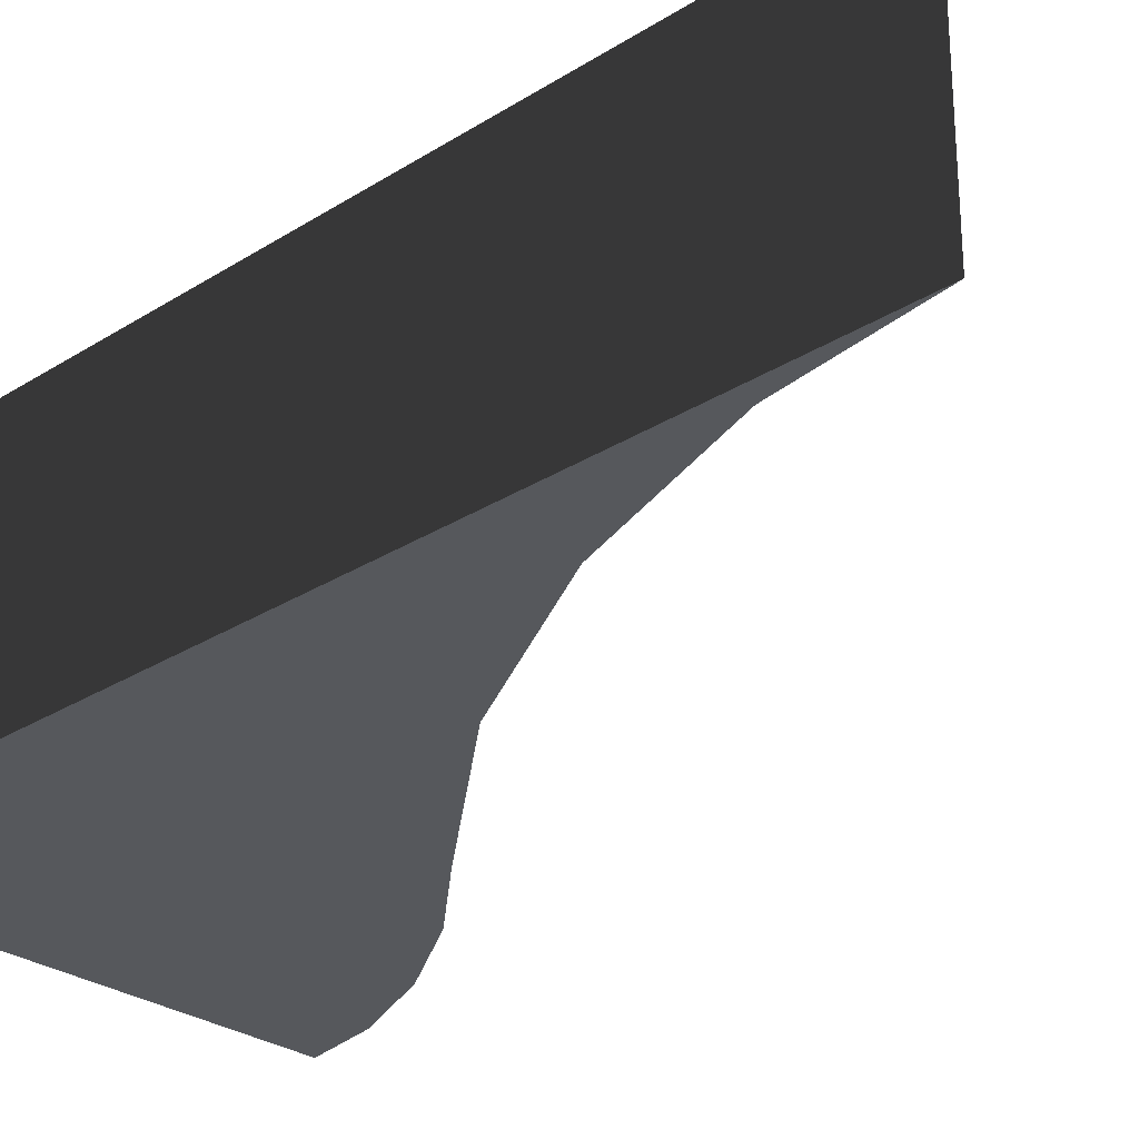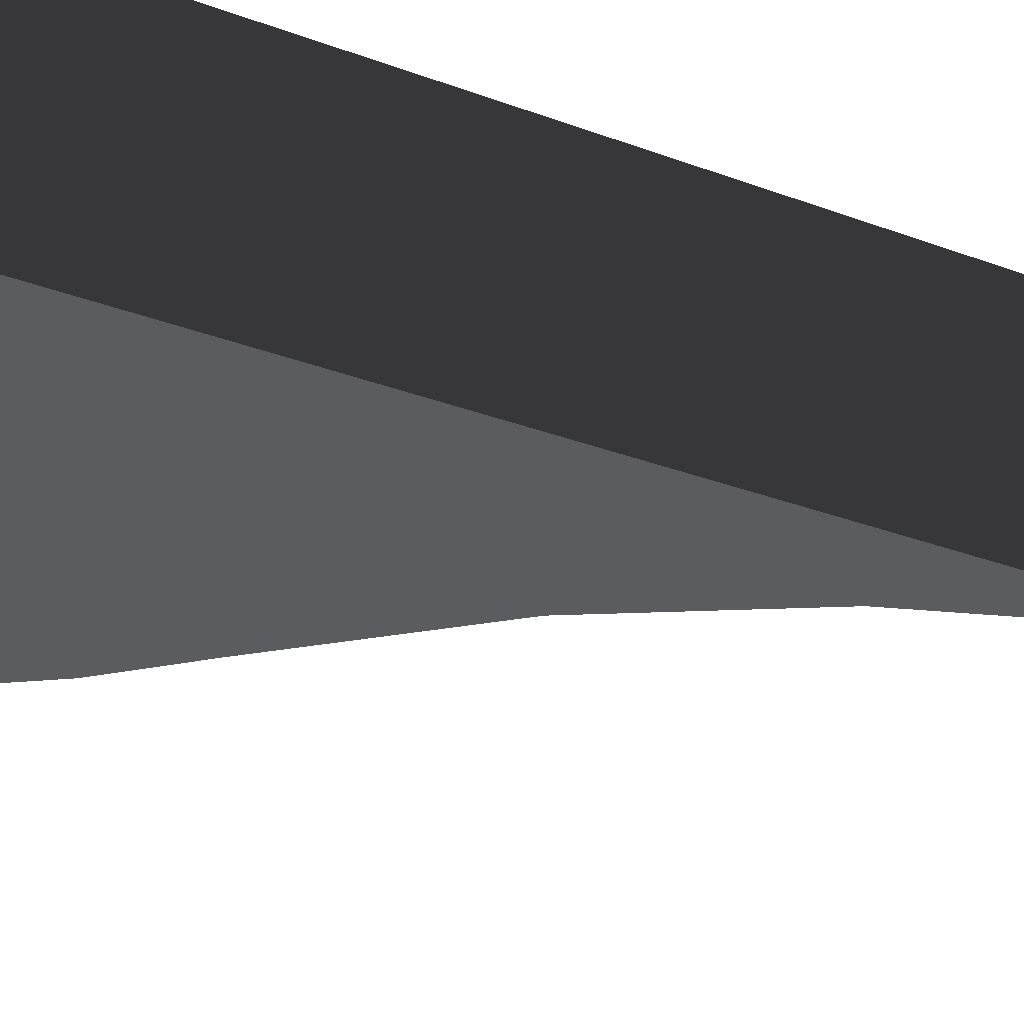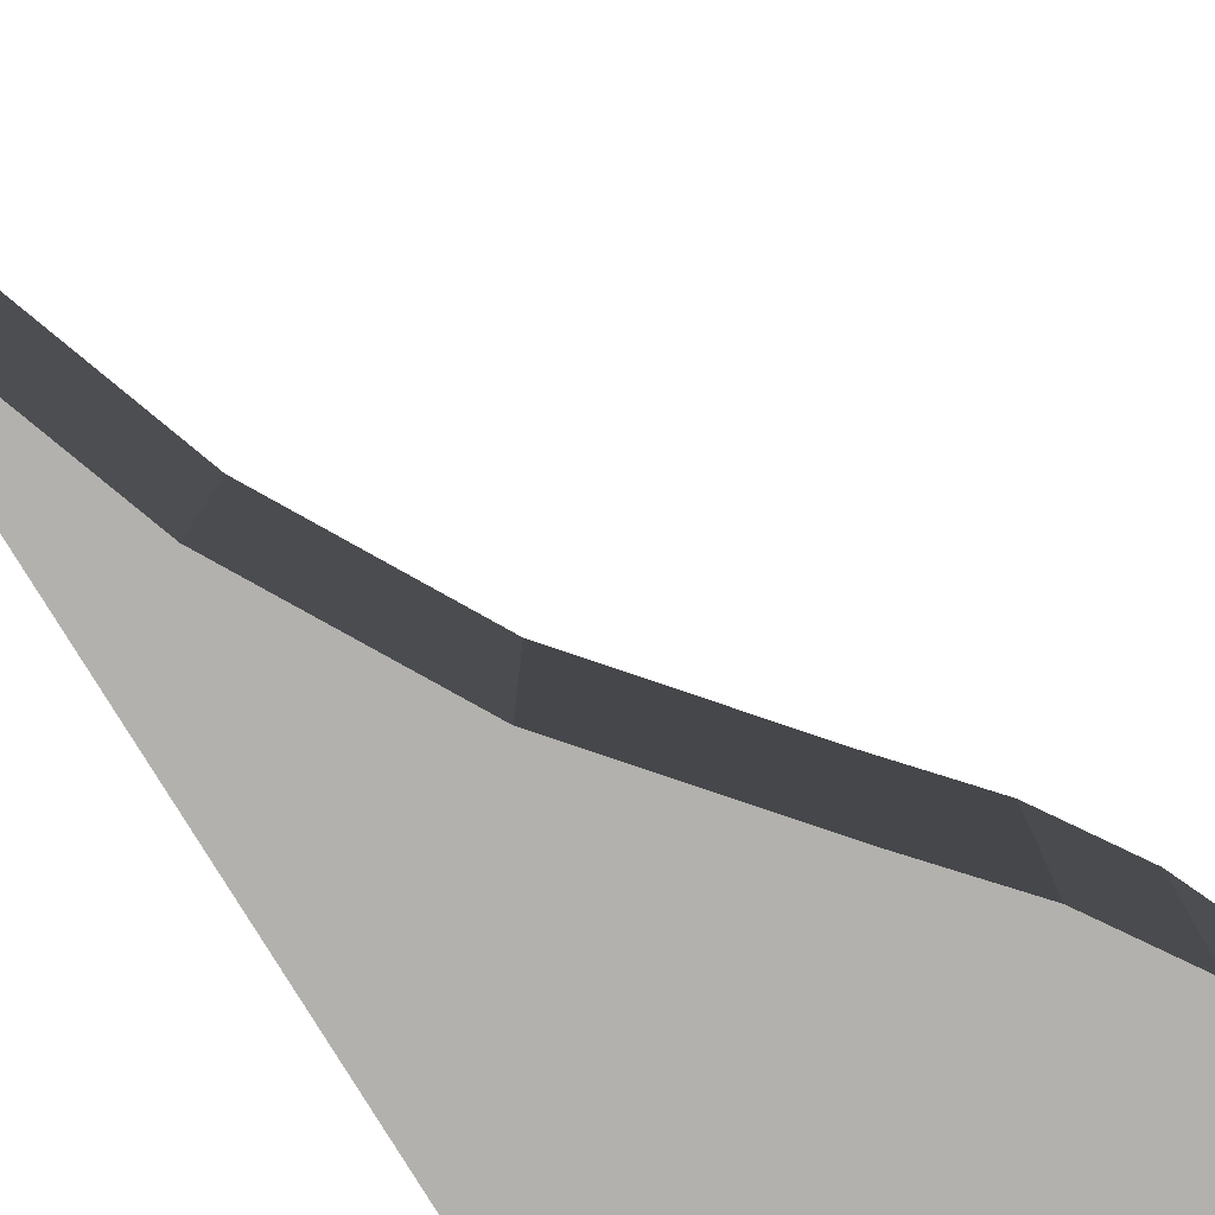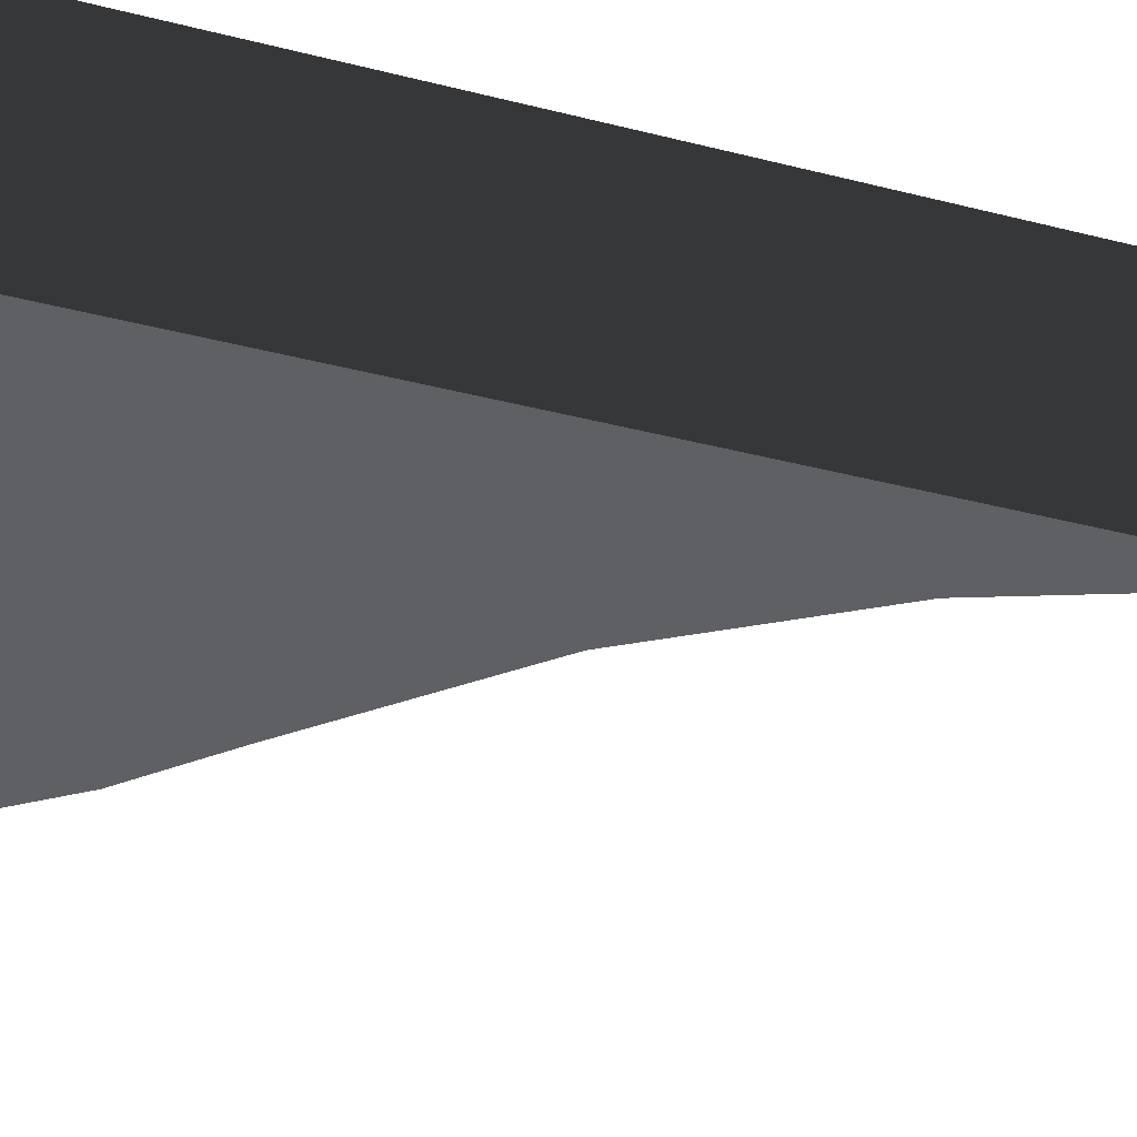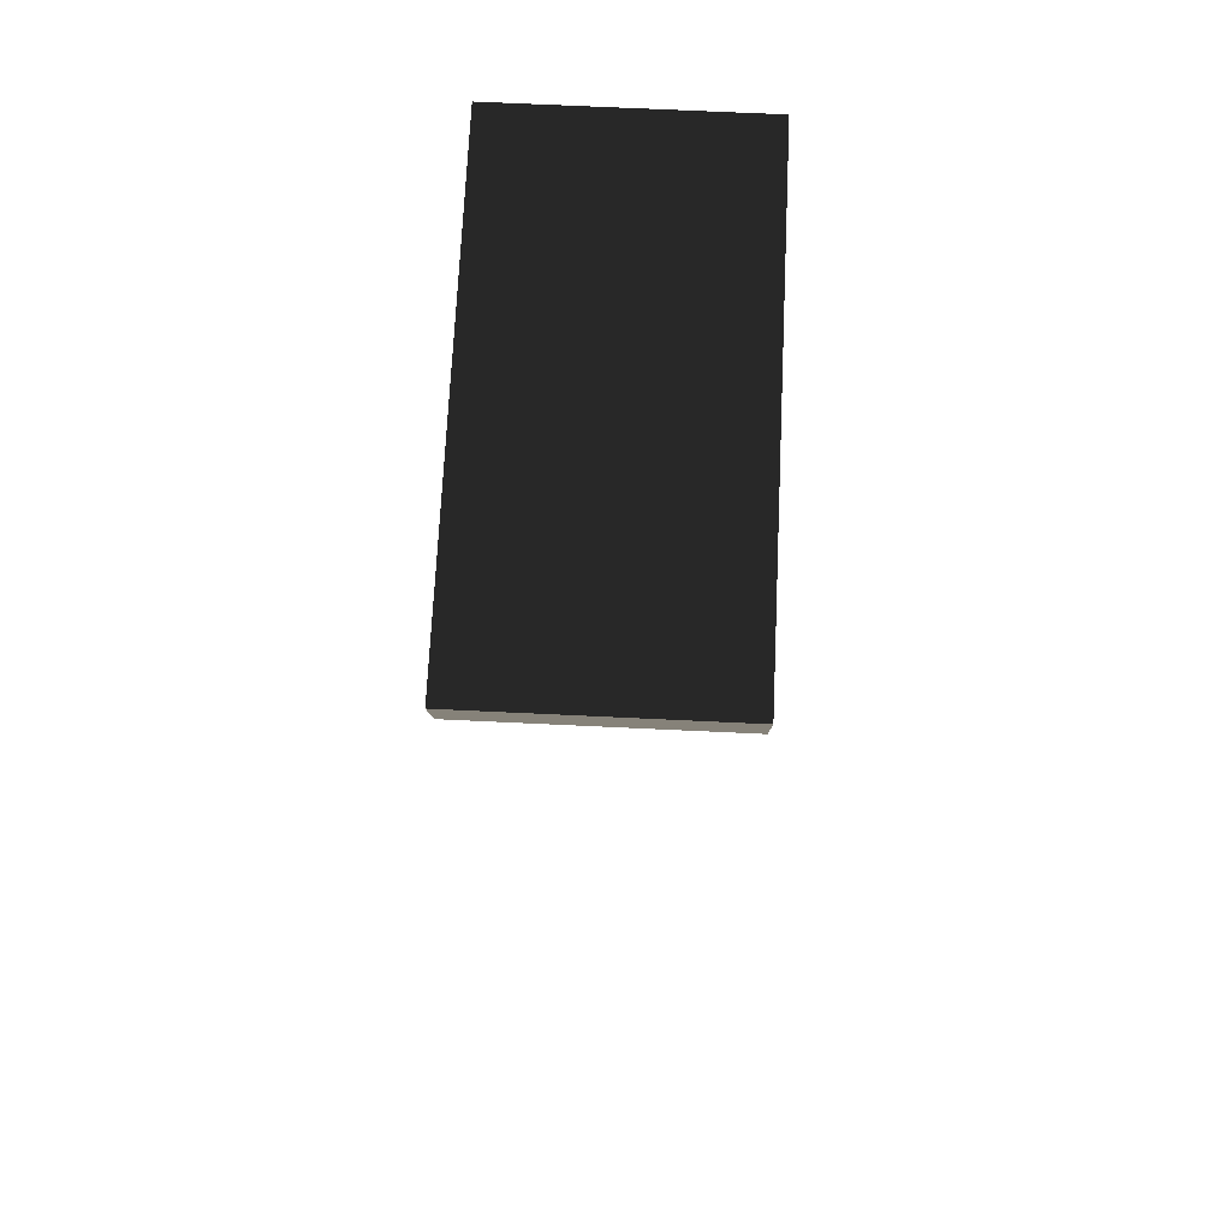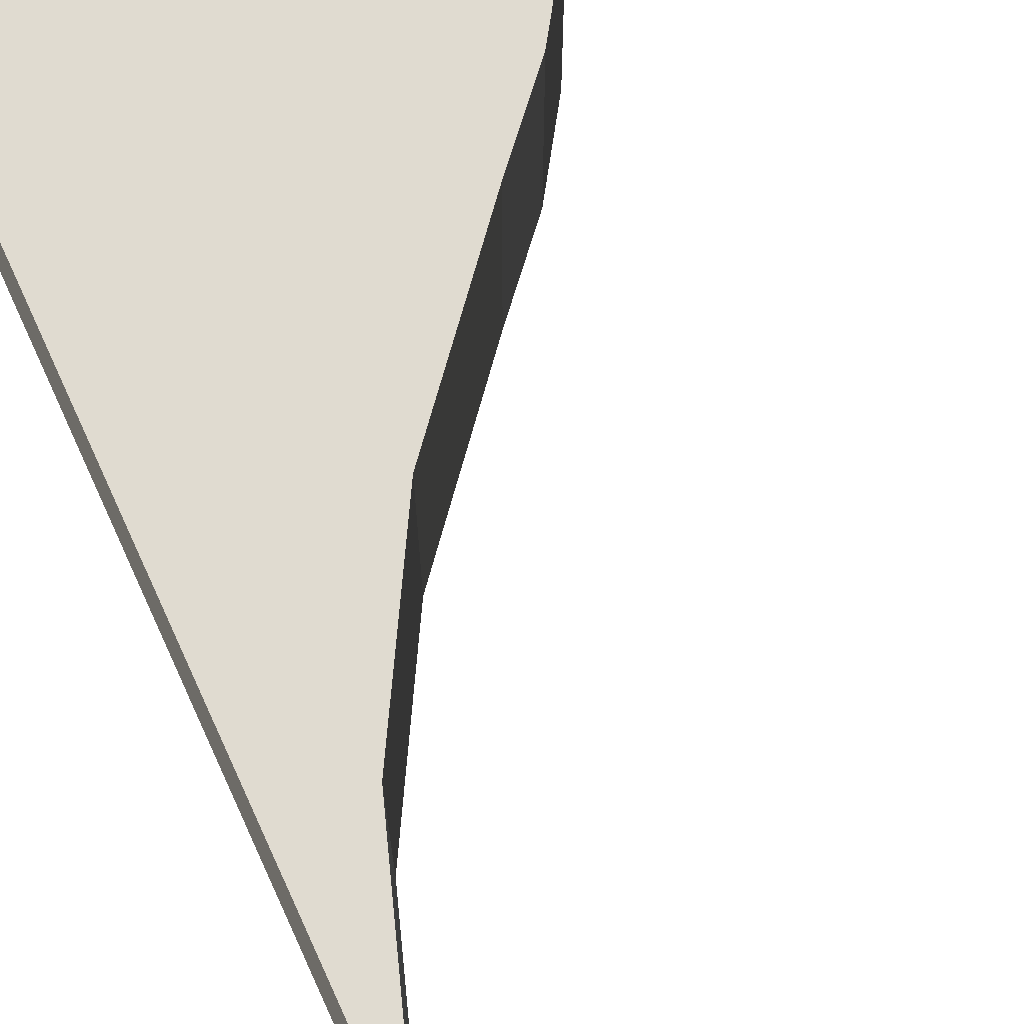
<metadata>
{"format":"obj","ext":"obj","renderer":"f3d","projection":"perspective","resolution":1024,"background":"white","views":[{"elev":-28.1,"azim":133.9,"up":"+Y"},{"elev":-34.2,"azim":63.7,"up":"+Y"},{"elev":-79.3,"azim":-148.8,"up":"+Y"},{"elev":-42.3,"azim":73.2,"up":"+Y"},{"elev":70.9,"azim":-87.3,"up":"+Z"},{"elev":69.8,"azim":155.3,"up":"+Y"}]}
</metadata>
<code>
v 0.461 0 -1.203
v 0.5 -0.5 -1.5
v 0.5 0 -1.5
v 0.461 -0.5 -1.203
v 0.338 0 -0.844
v 0.338 -0.5 -0.844
v 0.133 0 -0.481
v 0.133 -0.5 -0.481
v -0.147 0 -0.147
v -0.147 -0.5 -0.147
v -0.285 0 0.01
v -0.285 -0.5 0.01
v -0.396 0 0.18
v -0.396 -0.5 0.18
v -0.472 0 0.353
v -0.472 -0.5 0.353
v -0.5 0 0.5
v -0.5 -0.5 0.5
v 0.5 0 0.5
v 0.5 -0.5 0.5
g 1
f 19 20 3
f 2 3 20
g 2
f 17 18 19
f 20 19 18
g 4
f 3 2 1
f 4 1 2
f 1 4 5
f 6 5 4
f 5 6 7
f 8 7 6
f 7 8 9
f 10 9 8
f 9 10 11
f 12 11 10
f 11 12 13
f 14 13 12
f 13 14 15
f 16 15 14
f 15 16 17
f 18 17 16
g 5
f 2 20 4
f 4 20 6
f 6 20 8
f 8 20 10
f 10 20 12
f 12 20 14
f 14 20 16
f 16 20 18
g 6
f 19 3 1
f 19 1 5
f 19 5 7
f 19 7 9
f 19 9 11
f 19 11 13
f 19 13 15
f 19 15 17

</code>
